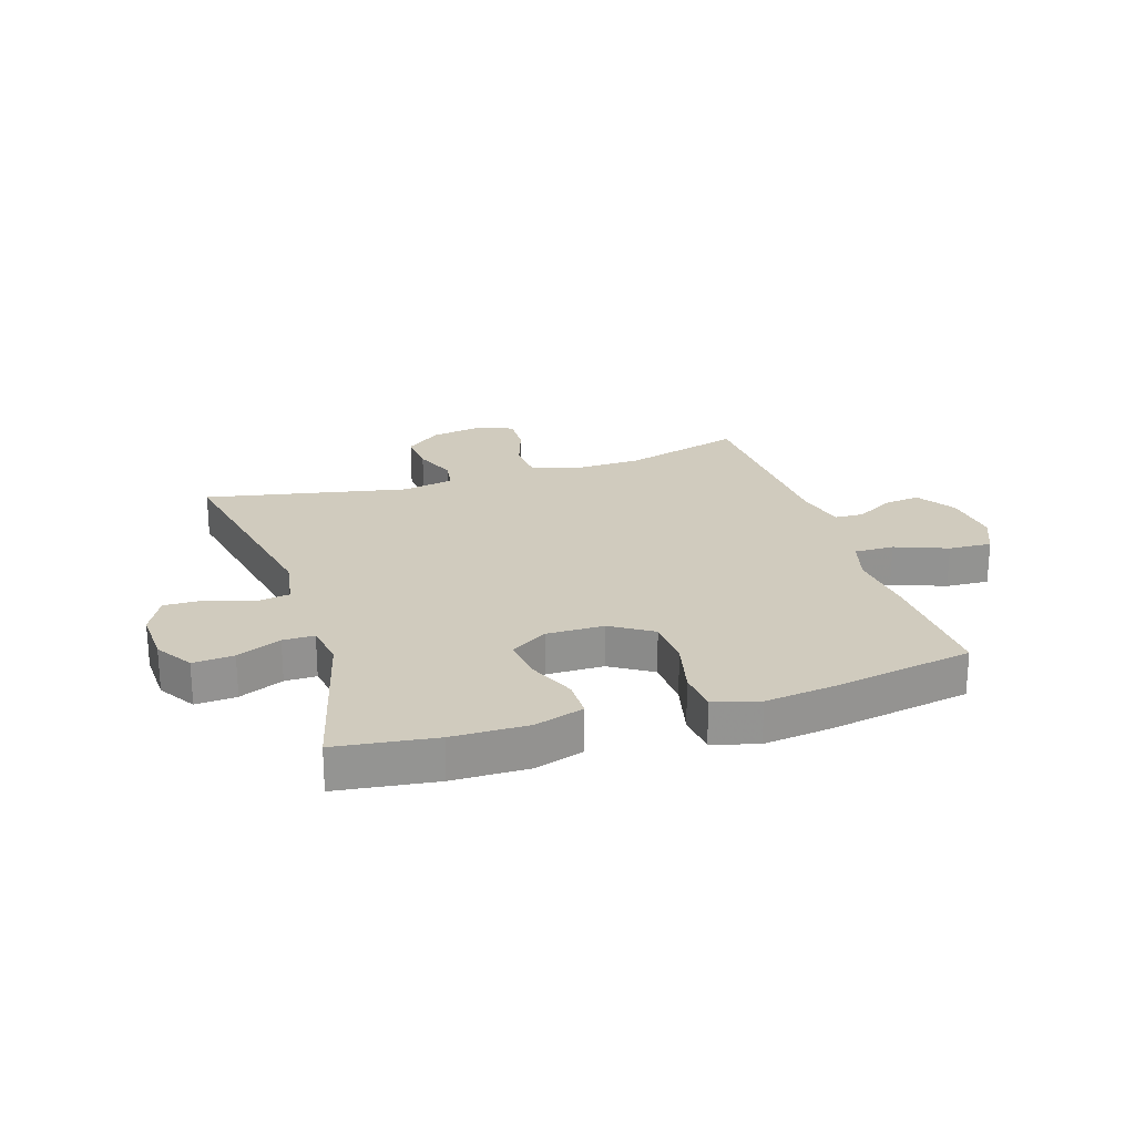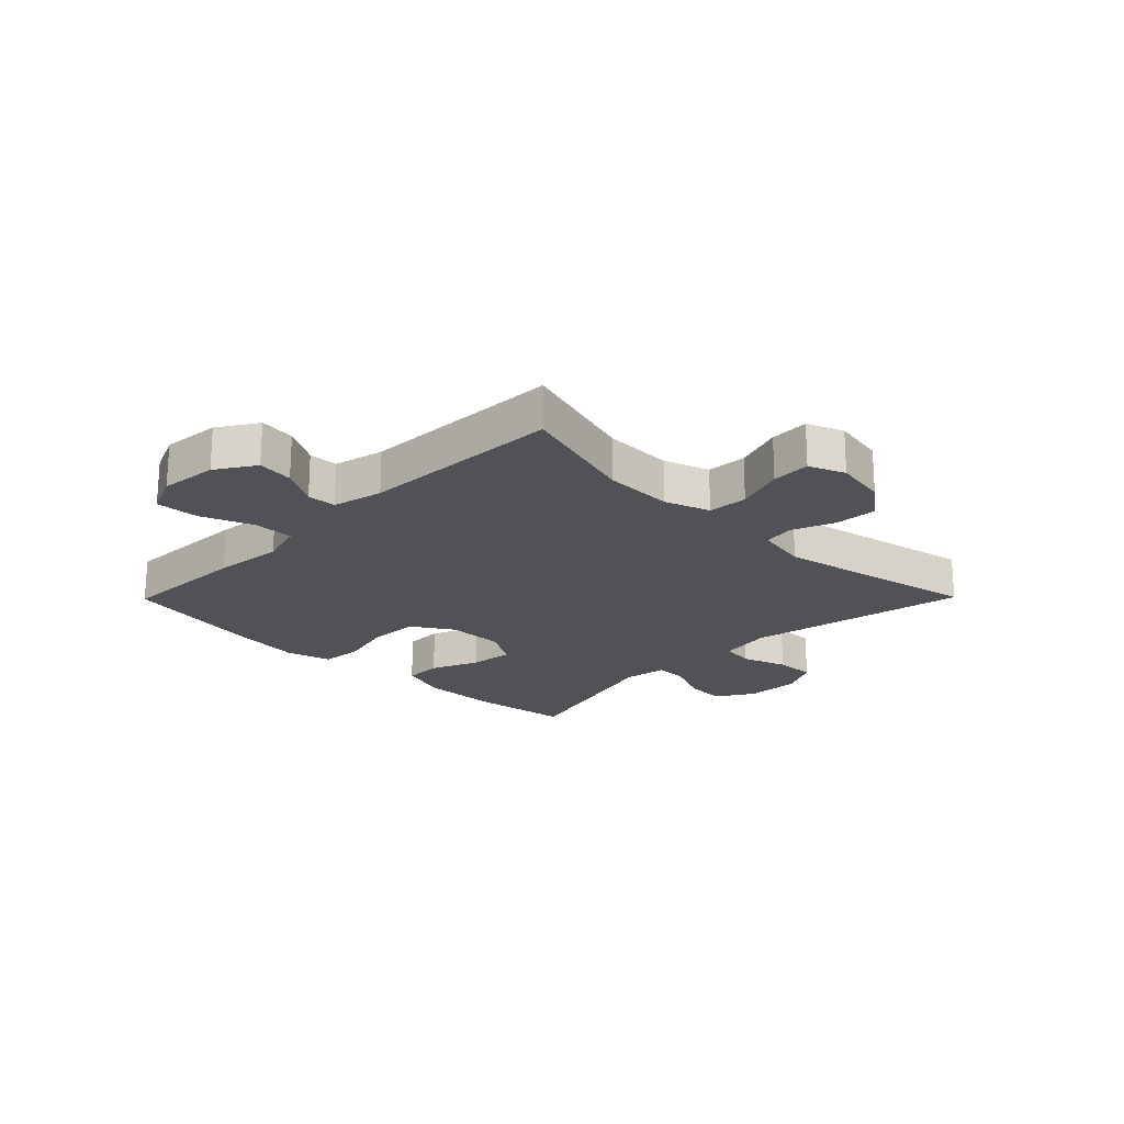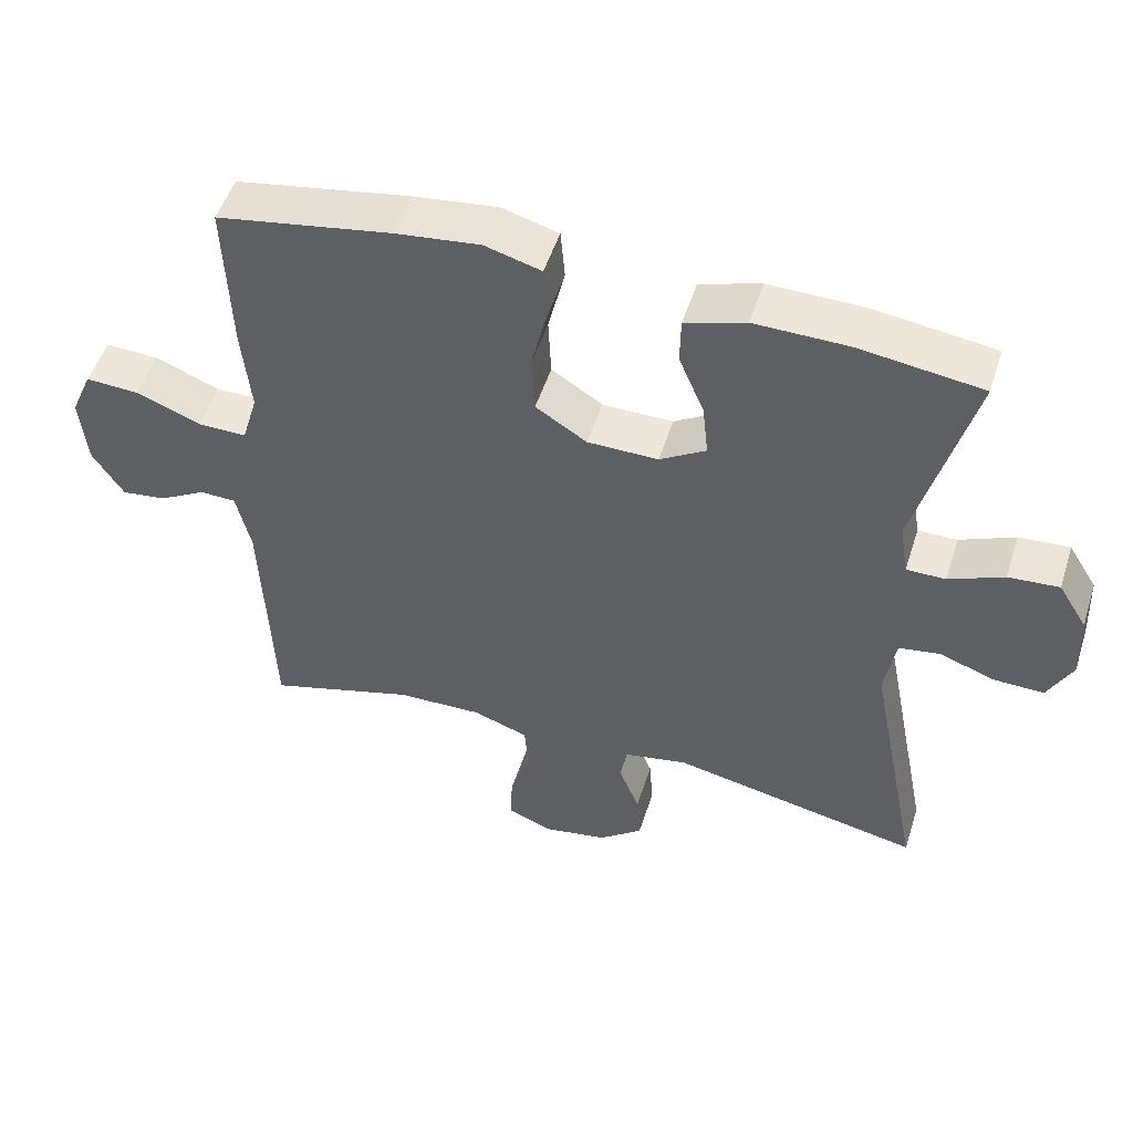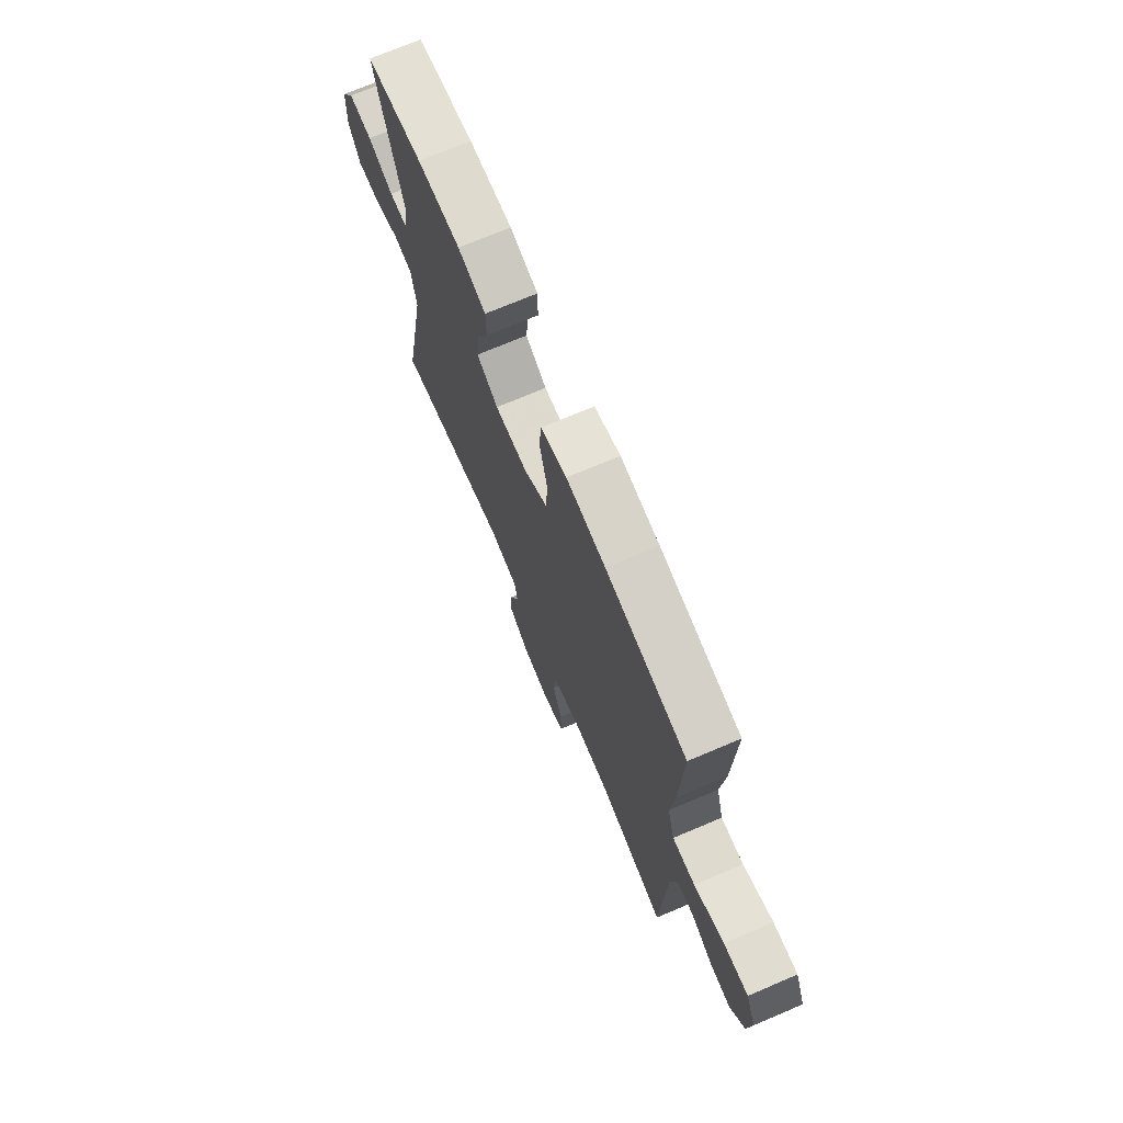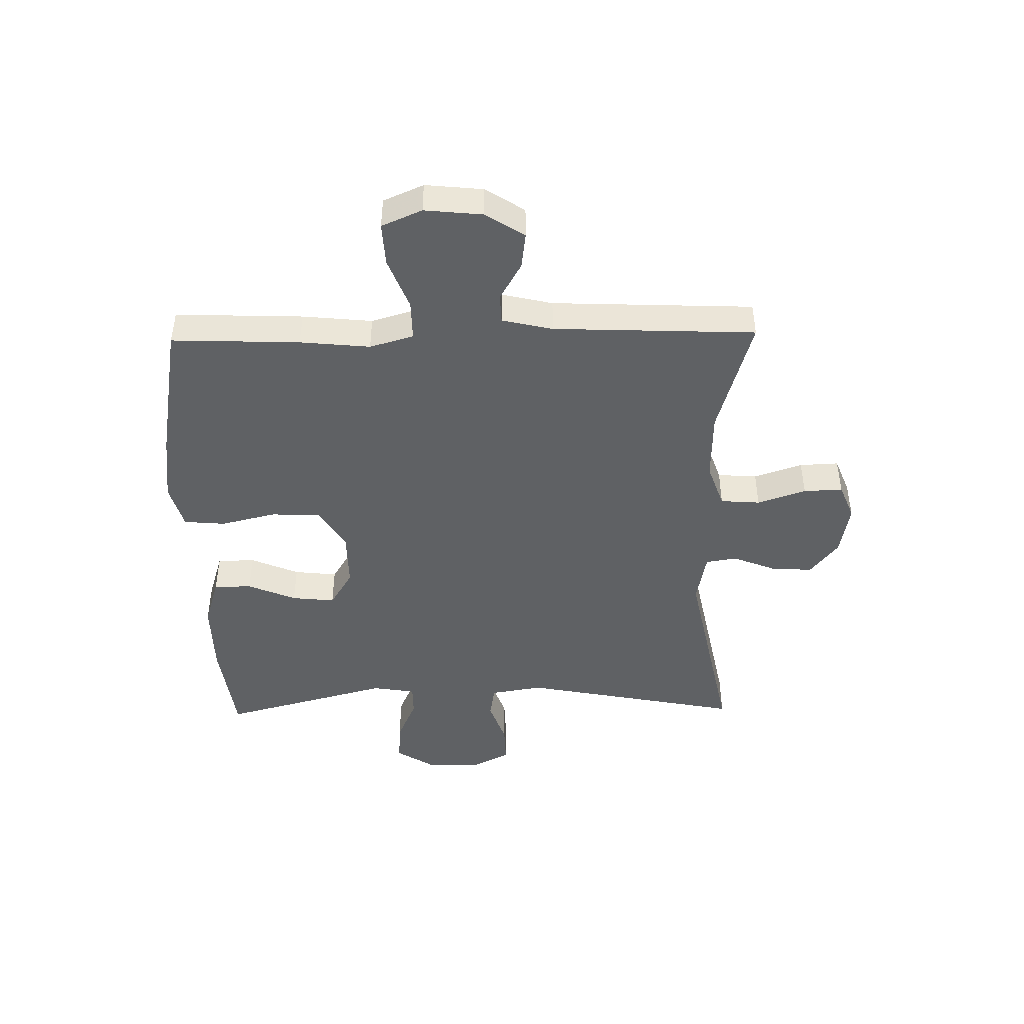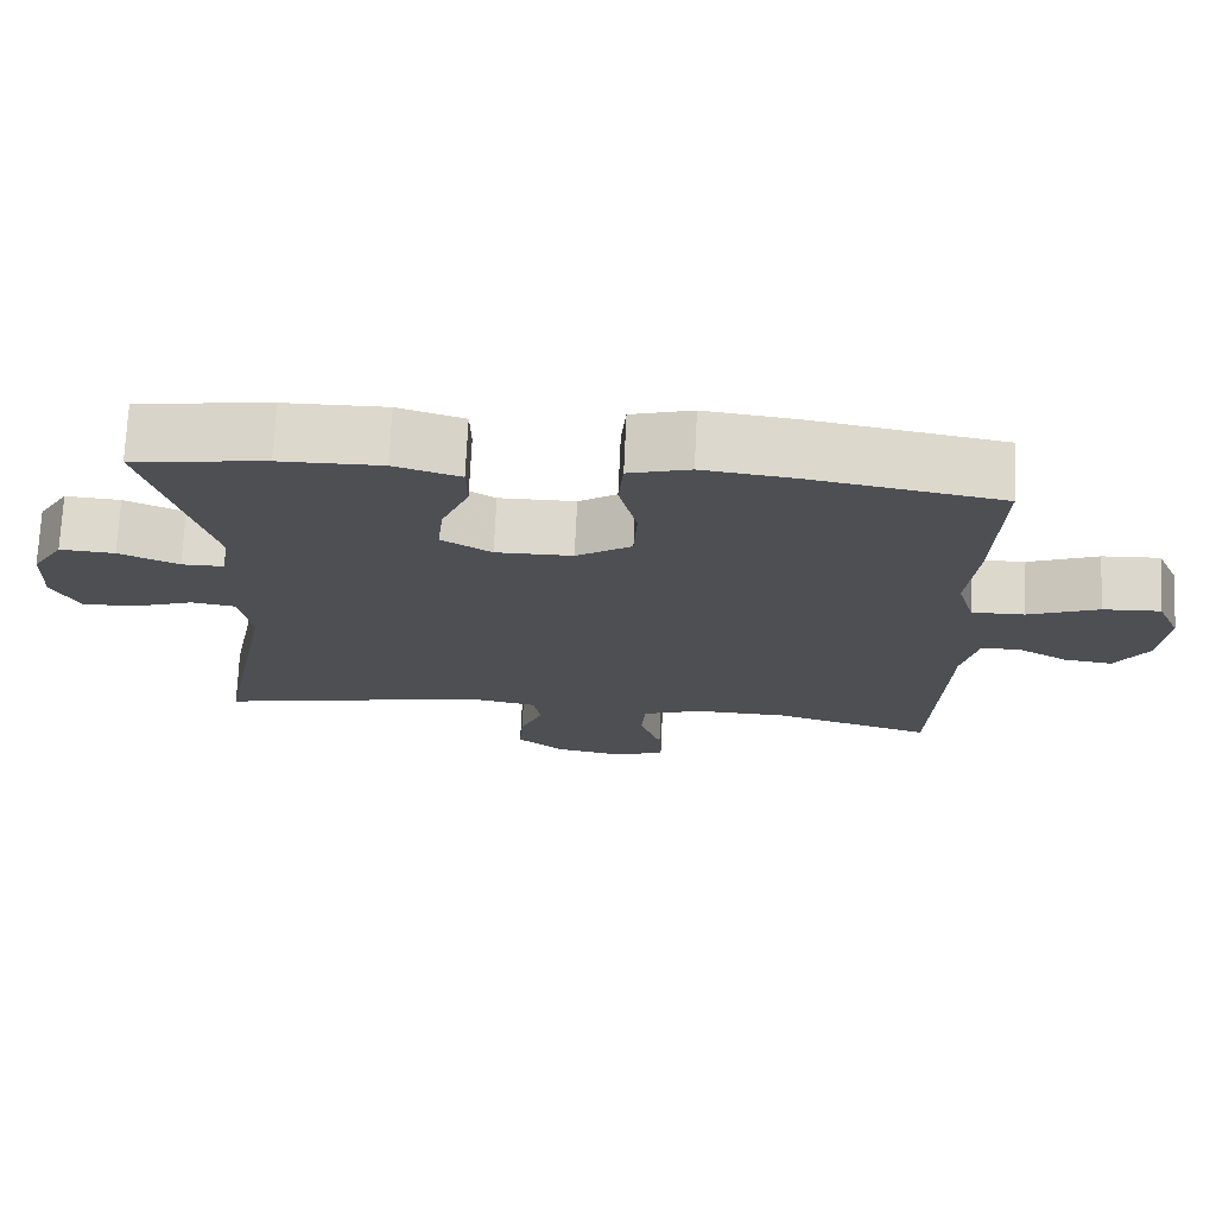
<metadata>
{"format":"obj","ext":"obj","renderer":"f3d","projection":"perspective","resolution":1024,"background":"white","views":[{"elev":23.3,"azim":-17.8,"up":"+Y"},{"elev":-21.1,"azim":135.4,"up":"+Y"},{"elev":51.0,"azim":-162.5,"up":"+Z"},{"elev":71.8,"azim":67.0,"up":"+Z"},{"elev":-45.4,"azim":91.0,"up":"+Y"},{"elev":72.5,"azim":2.7,"up":"+Z"}]}
</metadata>
<code>
v 0.5 0.07 0.5
v 0.492 0.07 0.28
v 0.48 0.07 0.16
v 0.502 0.07 0.085
v 0.57 0.07 0.086
v 0.66 0.07 0.121
v 0.734 0.07 0.125
v 0.764 0.07 0.056
v 0.754 0.07 -0.043
v 0.711 0.07 -0.11
v 0.649 0.07 -0.102
v 0.584 0.07 -0.065
v 0.534 0.07 -0.067
v 0.514 0.07 -0.154
v 0.5 0.07 -0.5
v 0.295 0.07 -0.441
v 0.176 0.07 -0.438
v 0.099 0.07 -0.465
v 0.094 0.07 -0.533
v 0.122 0.07 -0.616
v 0.125 0.07 -0.683
v 0.063 0.07 -0.708
v -0.027 0.07 -0.692
v -0.088 0.07 -0.644
v -0.083 0.07 -0.572
v -0.054 0.07 -0.499
v -0.063 0.07 -0.446
v -0.152 0.07 -0.429
v -0.5 0.07 -0.5
v -0.426 0.07 -0.121
v -0.441 0.07 -0.031
v -0.498 0.07 -0.022
v -0.575 0.07 -0.049
v -0.644 0.07 -0.051
v -0.678 0.07 0.015
v -0.674 0.07 0.11
v -0.634 0.07 0.174
v -0.564 0.07 0.169
v -0.488 0.07 0.136
v -0.434 0.07 0.136
v -0.422 0.07 0.21
v -0.5 0.07 0.5
v -0.33 0.07 0.523
v -0.2 0.07 0.525
v -0.116 0.07 0.499
v -0.115 0.07 0.434
v -0.15 0.07 0.351
v -0.158 0.07 0.277
v -0.094 0.07 0.238
v 0.004 0.07 0.239
v 0.075 0.07 0.284
v 0.079 0.07 0.368
v 0.056 0.07 0.463
v 0.062 0.07 0.534
v 0.14 0.07 0.556
v 0.257 0.07 0.542
v 0.5 0 0.5
v 0.492 0 0.28
v 0.48 0 0.16
v 0.502 0 0.085
v 0.57 0 0.086
v 0.66 0 0.121
v 0.734 0 0.125
v 0.764 0 0.056
v 0.754 0 -0.043
v 0.711 0 -0.11
v 0.649 0 -0.102
v 0.584 0 -0.065
v 0.534 0 -0.067
v 0.514 0 -0.154
v 0.5 0 -0.5
v 0.295 0 -0.441
v 0.176 0 -0.438
v 0.099 0 -0.465
v 0.094 0 -0.533
v 0.122 0 -0.616
v 0.125 0 -0.683
v 0.063 0 -0.708
v -0.027 0 -0.692
v -0.088 0 -0.644
v -0.083 0 -0.572
v -0.054 0 -0.499
v -0.063 0 -0.446
v -0.152 0 -0.429
v -0.5 0 -0.5
v -0.426 0 -0.121
v -0.441 0 -0.031
v -0.498 0 -0.022
v -0.575 0 -0.049
v -0.644 0 -0.051
v -0.678 0 0.015
v -0.674 0 0.11
v -0.634 0 0.174
v -0.564 0 0.169
v -0.488 0 0.136
v -0.434 0 0.136
v -0.422 0 0.21
v -0.5 0 0.5
v -0.33 0 0.523
v -0.2 0 0.525
v -0.116 0 0.499
v -0.115 0 0.434
v -0.15 0 0.351
v -0.158 0 0.277
v -0.094 0 0.238
v 0.004 0 0.239
v 0.075 0 0.284
v 0.079 0 0.368
v 0.056 0 0.463
v 0.062 0 0.534
v 0.14 0 0.556
v 0.257 0 0.542
f 1 2 3
f 56 1 3
f 55 56 3
f 54 55 3
f 53 54 3
f 52 53 3
f 51 52 3 4
f 50 51 4
f 49 50 4
f 45 46 47
f 44 45 47
f 43 44 47
f 42 43 47
f 41 42 47
f 40 41 47 48
f 37 38 39
f 36 37 39
f 35 36 39
f 34 35 39
f 33 34 39
f 32 33 39
f 31 32 39 40
f 40 48 49
f 31 40 49
f 30 31 49
f 24 25 26
f 23 24 26
f 22 23 26
f 21 22 26
f 20 21 26
f 19 20 26
f 18 19 26 27
f 17 18 27 28
f 14 15 16
f 16 17 28
f 14 16 28
f 13 14 28
f 10 11 12
f 9 10 12
f 8 9 12
f 7 8 12
f 6 7 12
f 5 6 12
f 4 5 12 13
f 29 30 49
f 28 29 49
f 13 28 49
f 4 13 49
f 59 58 57
f 59 57 112
f 59 112 111
f 59 111 110
f 59 110 109
f 59 109 108
f 60 59 108 107
f 60 107 106
f 60 106 105
f 103 102 101
f 103 101 100
f 103 100 99
f 103 99 98
f 103 98 97
f 104 103 97 96
f 95 94 93
f 95 93 92
f 95 92 91
f 95 91 90
f 95 90 89
f 95 89 88
f 96 95 88 87
f 105 104 96
f 105 96 87
f 105 87 86
f 82 81 80
f 82 80 79
f 82 79 78
f 82 78 77
f 82 77 76
f 82 76 75
f 83 82 75 74
f 84 83 74 73
f 72 71 70
f 84 73 72
f 84 72 70
f 84 70 69
f 68 67 66
f 68 66 65
f 68 65 64
f 68 64 63
f 68 63 62
f 68 62 61
f 69 68 61 60
f 105 86 85
f 105 85 84
f 105 84 69
f 105 69 60
f 1 57 58 2
f 2 58 59 3
f 3 59 60 4
f 4 60 61 5
f 5 61 62 6
f 6 62 63 7
f 7 63 64 8
f 8 64 65 9
f 9 65 66 10
f 10 66 67 11
f 11 67 68 12
f 12 68 69 13
f 13 69 70 14
f 14 70 71 15
f 15 71 72 16
f 16 72 73 17
f 17 73 74 18
f 18 74 75 19
f 19 75 76 20
f 20 76 77 21
f 21 77 78 22
f 22 78 79 23
f 23 79 80 24
f 24 80 81 25
f 25 81 82 26
f 26 82 83 27
f 27 83 84 28
f 28 84 85 29
f 29 85 86 30
f 30 86 87 31
f 31 87 88 32
f 32 88 89 33
f 33 89 90 34
f 34 90 91 35
f 35 91 92 36
f 36 92 93 37
f 37 93 94 38
f 38 94 95 39
f 39 95 96 40
f 40 96 97 41
f 41 97 98 42
f 42 98 99 43
f 43 99 100 44
f 44 100 101 45
f 45 101 102 46
f 46 102 103 47
f 47 103 104 48
f 48 104 105 49
f 49 105 106 50
f 50 106 107 51
f 51 107 108 52
f 52 108 109 53
f 53 109 110 54
f 54 110 111 55
f 55 111 112 56
f 56 112 57 1

</code>
